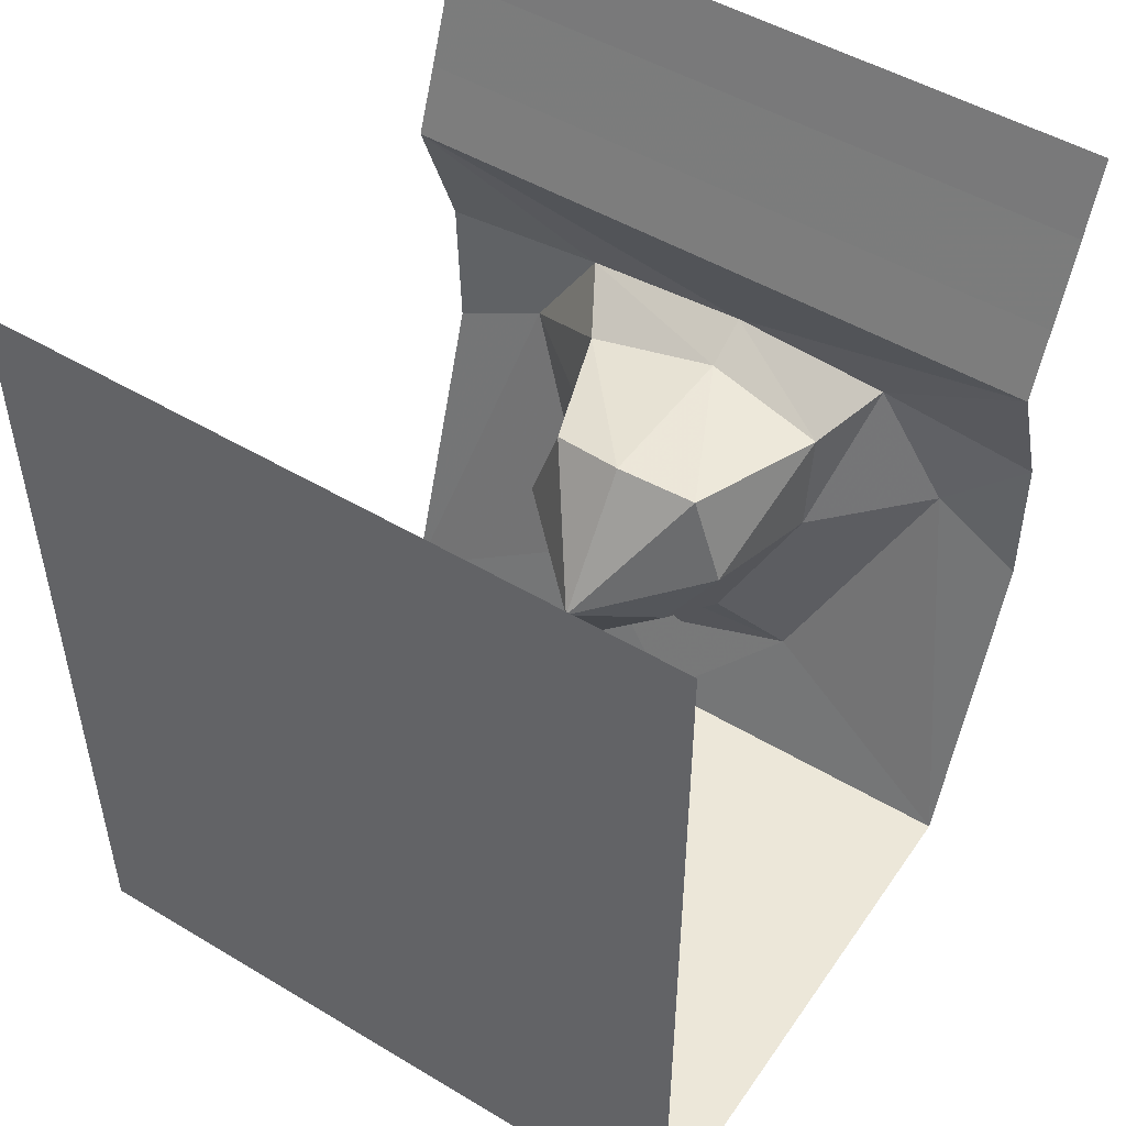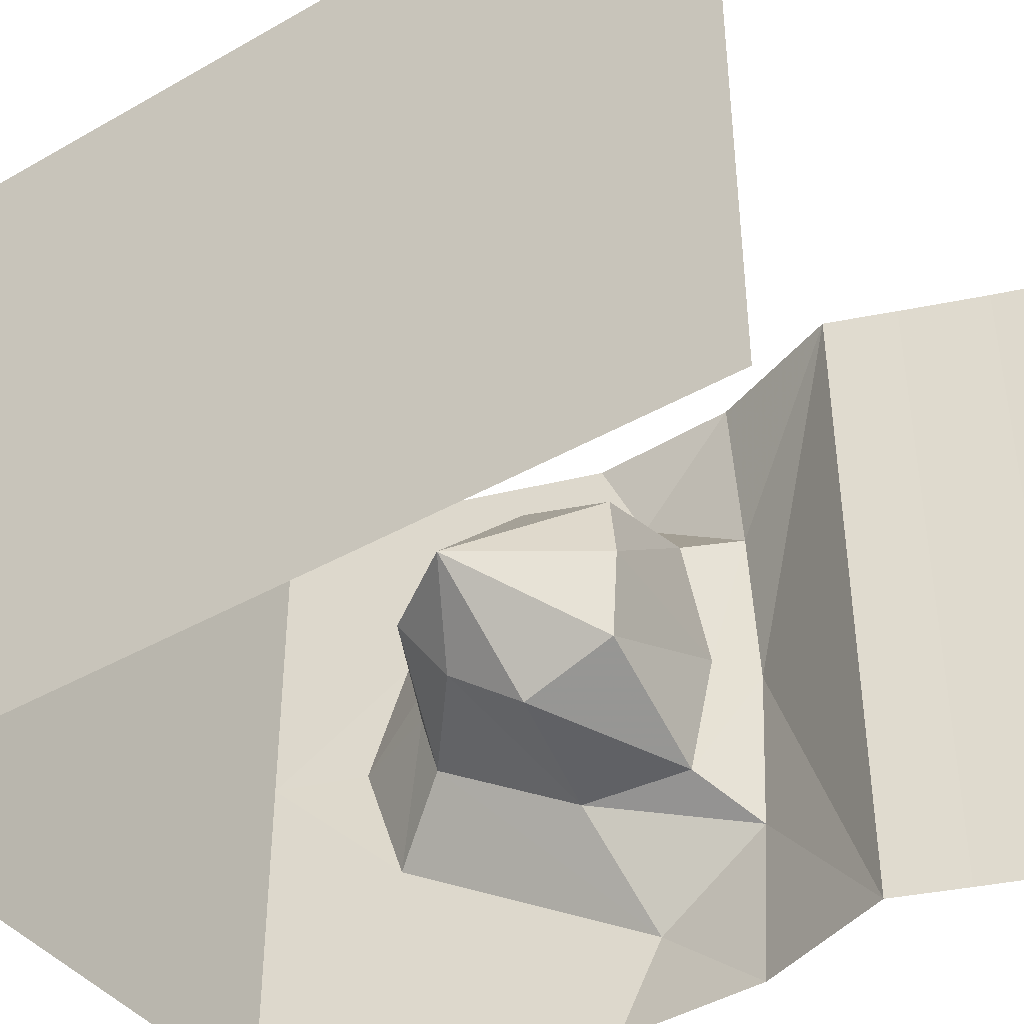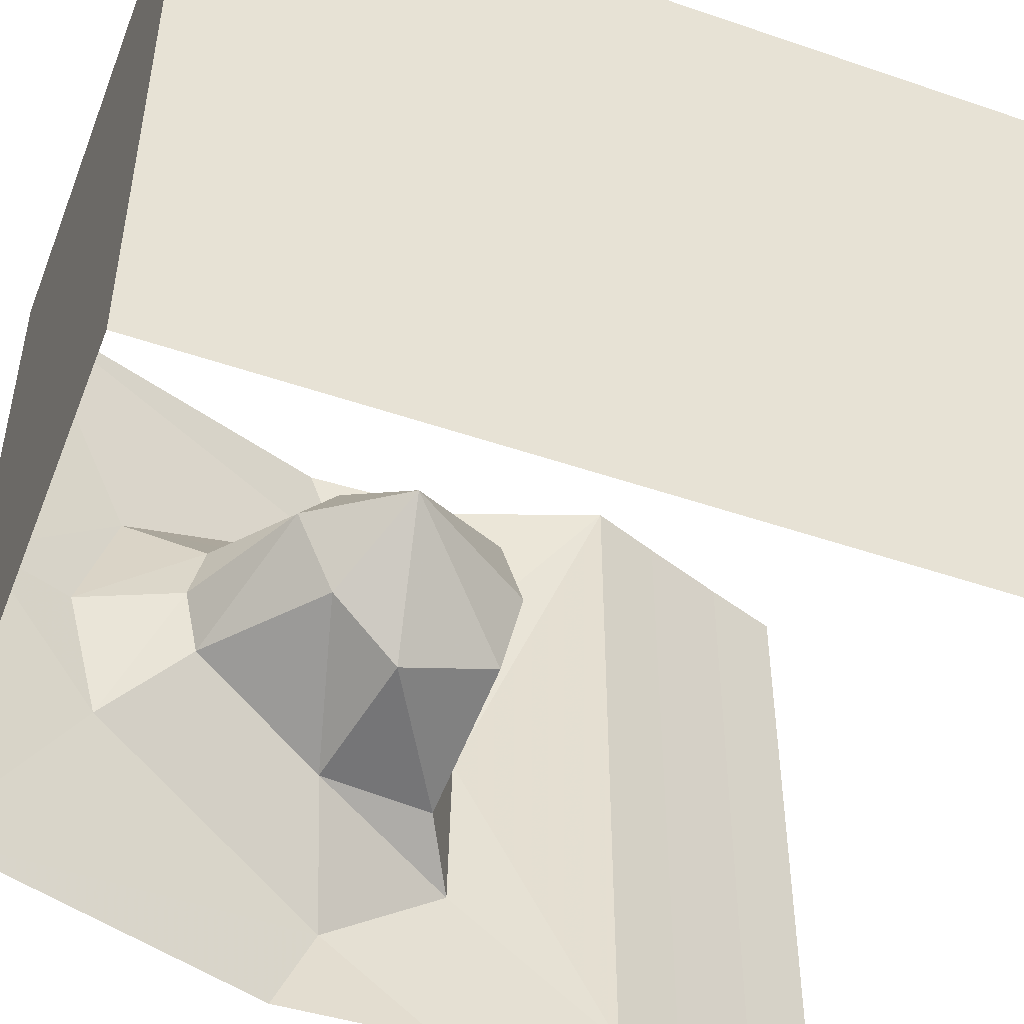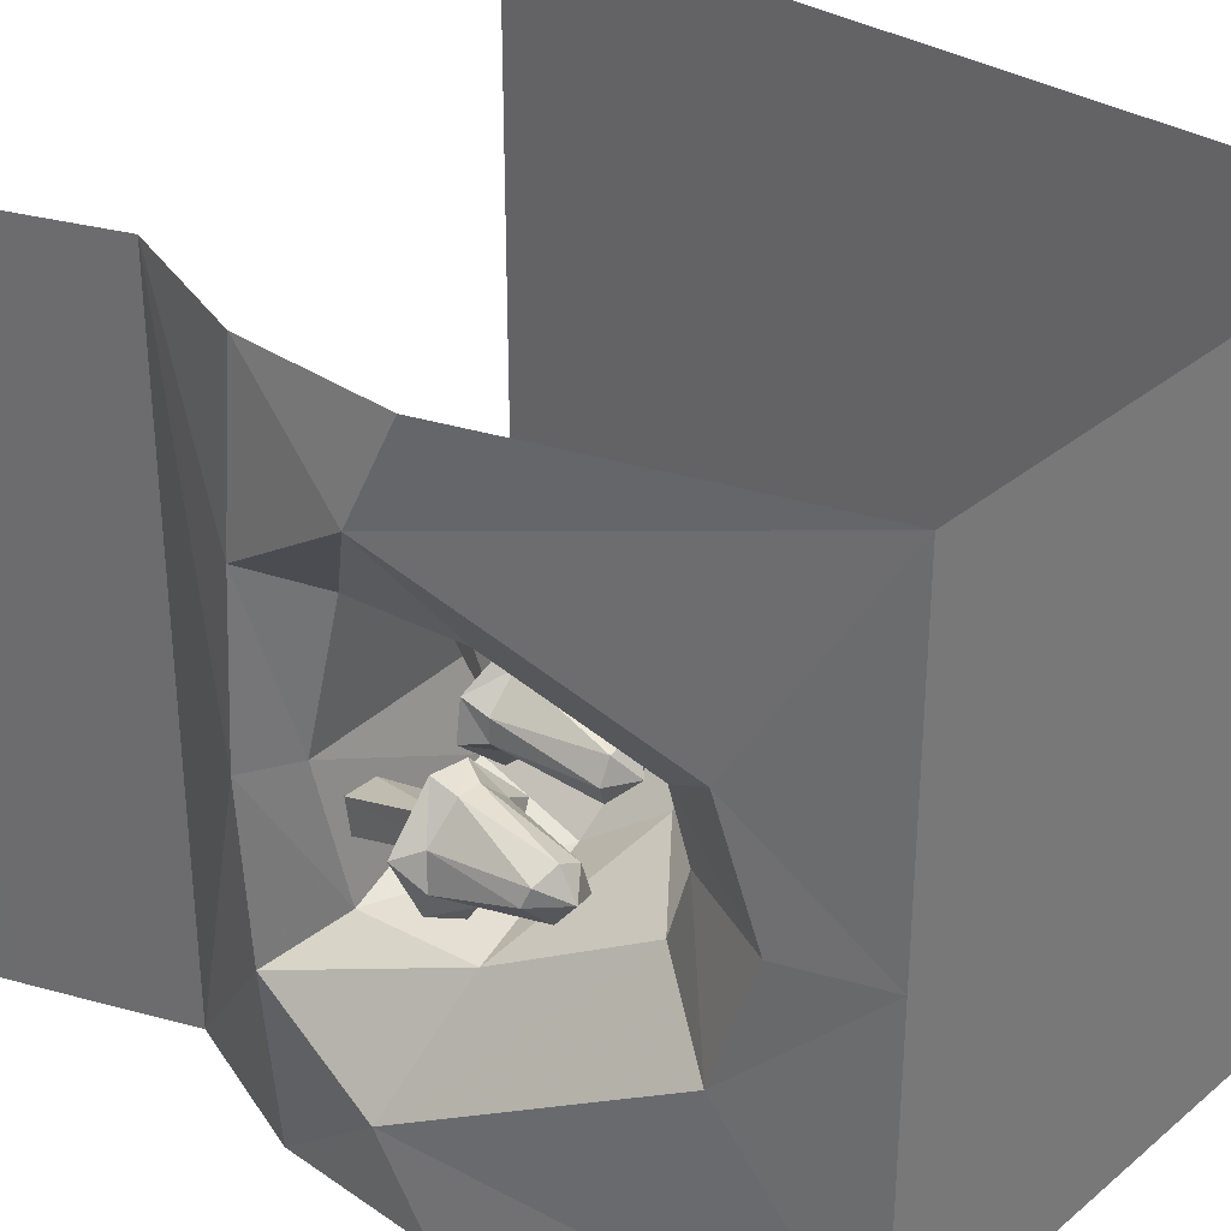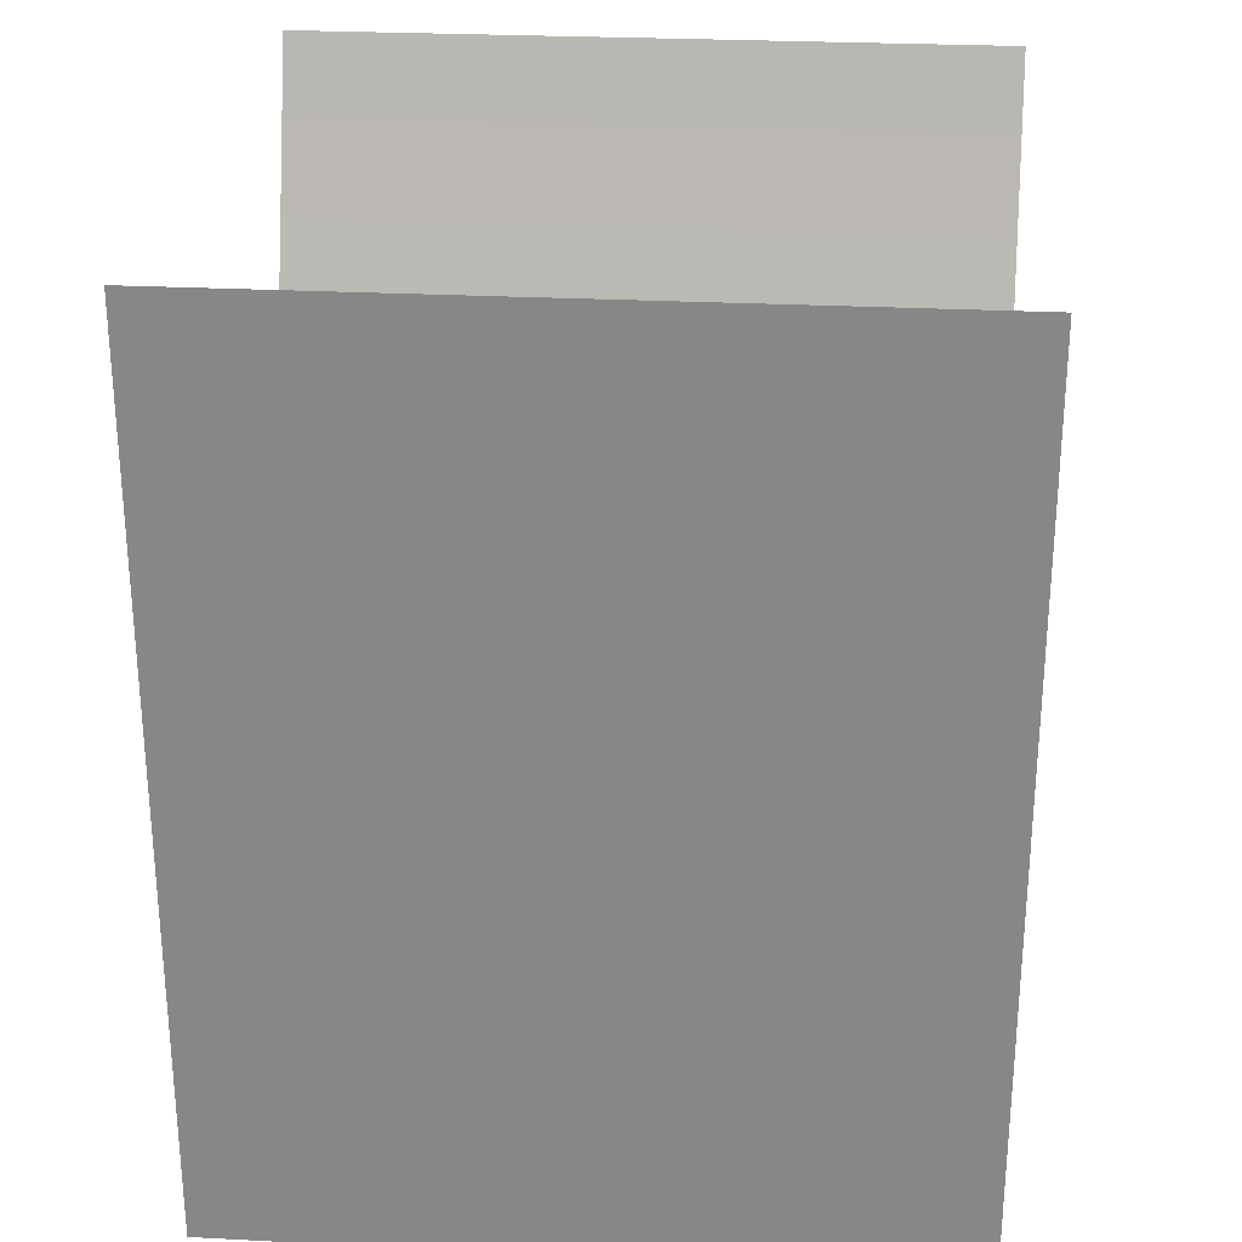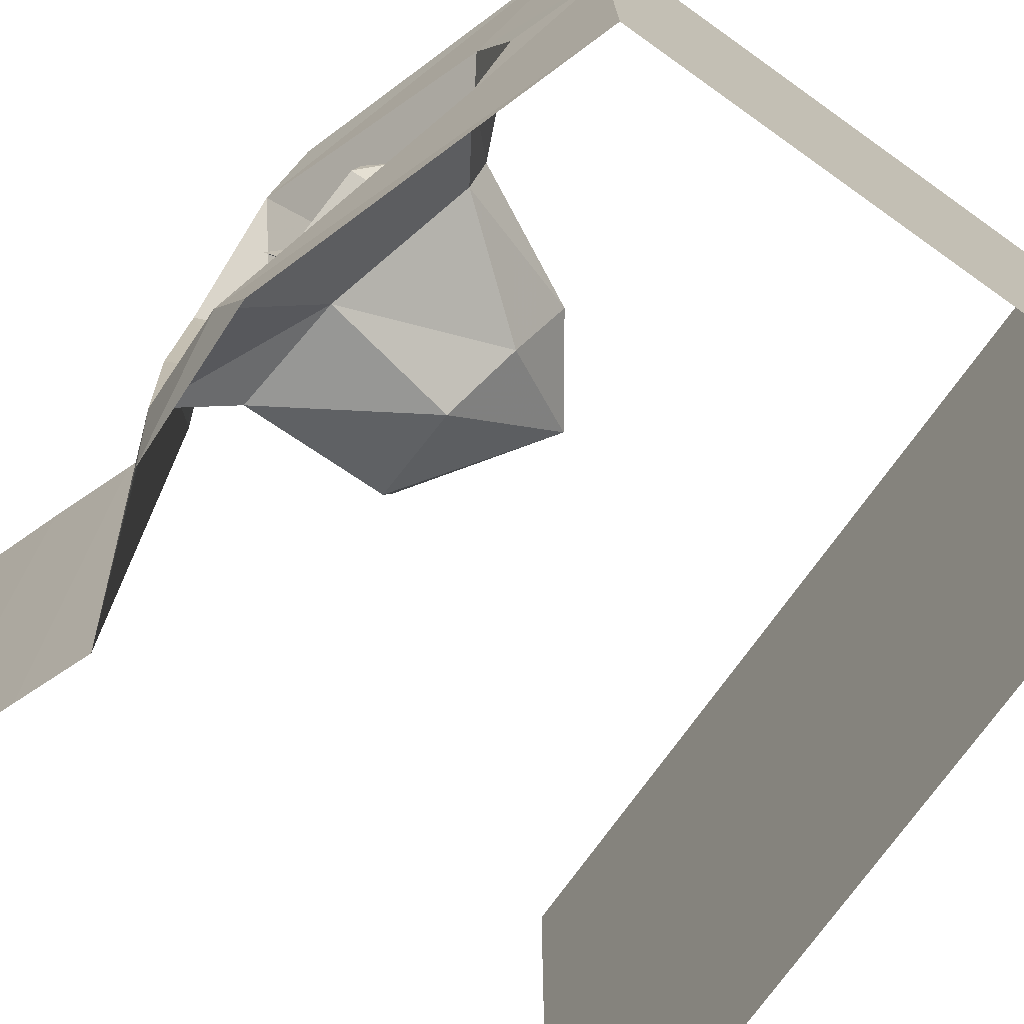
<metadata>
{"format":"obj","ext":"obj","renderer":"f3d","projection":"perspective","resolution":1024,"background":"white","views":[{"elev":49.6,"azim":123.4,"up":"+Y"},{"elev":-42.1,"azim":124.4,"up":"+Z"},{"elev":-48.2,"azim":69.0,"up":"+Z"},{"elev":32.9,"azim":-48.6,"up":"+Z"},{"elev":26.9,"azim":94.6,"up":"+Y"},{"elev":-73.6,"azim":-35.4,"up":"+Z"}]}
</metadata>
<code>
v -0.2656 -0.7266 0.1094
v -0.2188 -0.7344 0.1172
v -0.2422 -0.7188 0.1484
v -0.3125 -0.6953 0.08594
v -0.3047 -0.7266 0.07031
v -0.2734 -0.8594 0.07031
v -0.2266 -0.8594 0.08594
v -0.1641 -0.7344 0.05469
v -0.1641 -0.7188 0.1016
v -0.1406 -0.7188 0.05469
v -0.1797 -0.7188 -0.007812
v -0.2109 -0.7266 -0.007812
v -0.25 -0.6953 -0.03125
v -0.2578 -0.7188 0
v -0.3203 -0.6953 0.03125
v -0.3047 -0.7266 0.03906
v -0.2891 -0.8594 0.03906
v -0.25 -0.8828 0.03906
v -0.2109 -0.8516 0.03906
v -0.25 -0.8438 0
v -0.2734 -0.8516 0.007812
v -0.2812 -0.7266 0.03125
v -0.2656 -0.7266 0.08594
v -0.2031 -0.5859 0.1016
v -0.2031 -0.5781 0.05469
v -0.2344 -0.7266 0.03125
v -0.1562 -0.5781 0.05469
v -0.2266 -0.7344 0.07812
v -0.1562 -0.5859 0.1016
v -0.3125 -0.7578 -0.007812
v -0.3047 -0.7656 -0.05469
v -0.2734 -0.75 -0.03125
v -0.3359 -0.7266 0.03906
v -0.3516 -0.7578 0.03125
v -0.3516 -0.8906 0
v -0.3359 -0.8906 -0.04688
v -0.3672 -0.7656 -0.1094
v -0.3203 -0.75 -0.1094
v -0.3672 -0.75 -0.1328
v -0.4297 -0.75 -0.09375
v -0.4297 -0.7578 -0.0625
v -0.4531 -0.7266 -0.02344
v -0.4219 -0.75 -0.01562
v -0.3906 -0.7266 0.04688
v -0.3828 -0.7578 0.03125
v -0.3828 -0.8906 0.01562
v -0.3828 -0.9141 -0.02344
v -0.3828 -0.8828 -0.0625
v -0.4219 -0.875 -0.02344
v -0.4141 -0.8828 0
v -0.3906 -0.7578 0.007812
v -0.3359 -0.7578 -0.007812
v -0.3203 -0.5781 -0.0625
v -0.3672 -0.5781 -0.0625
v -0.3906 -0.7578 -0.03906
v -0.3672 -0.5859 -0.1094
v -0.3438 -0.7656 -0.04688
v -0.3203 -0.5859 -0.1094
v -0.5 0 0.5
v -0.5 0 -0.5
v -0.4609 -0.1094 -0.5
v -0.4609 -0.1094 0.5
v -0.4141 -0.2344 -0.5
v -0.4141 -0.2344 0.5
v -0.375 -0.3359 -0.5
v -0.375 -0.3359 0.5
v -0.4766 -0.5312 0
v -0.4688 -0.5391 0.25
v -0.4531 -0.5469 0.5
v -0.4766 -0.7109 0.3594
v -0.4609 -0.7734 0.5
v -0.3047 -1.25 0.5
v -0.3672 -1.062 0.1797
v -0.3047 -1.25 0
v 0.5 -1.25 0.5
v -0.3047 -1.25 -0.5
v 0.5 -1.25 -0.5
v 0.5 0 0.5
v 0.5 0 -0.5
v -0.4766 -0.7109 -0.3594
v -0.4609 -0.7734 -0.5
v -0.3672 -1.062 -0.1797
v -0.2969 -0.9531 -0.09375
v -0.3594 -0.7578 -0.1953
v -0.4688 -0.5391 -0.25
v -0.4531 -0.5469 -0.5
v -0.375 -0.5938 -0.1953
v -0.4062 -0.5703 0
v -0.375 -0.5938 0.1953
v -0.3594 -0.7578 0.1953
v -0.2969 -0.9531 0.09375
v -0.3516 -1.117 0
v -0.2891 -0.9766 0
v -0.1016 -0.8828 0
v -0.1328 -0.8203 -0.09375
v -0.1641 -0.7188 -0.1641
v -0.1328 -0.8203 0.09375
v -0.007812 -0.75 0
v -0.1641 -0.5781 -0.1172
v -0.1406 -0.5547 0
v -0.1641 -0.5781 0.1172
v -0.1641 -0.7188 0.1641
f 1 2 3
f 1 3 4
f 1 4 5
f 1 5 6
f 1 6 2
f 2 6 7
f 2 7 8
f 2 8 9
f 2 9 3
f 8 10 9
f 10 8 11
f 11 8 12
f 11 12 13
f 13 12 14
f 13 14 15
f 15 14 16
f 15 16 4
f 4 16 5
f 5 16 17
f 5 17 6
f 6 17 18
f 6 18 7
f 7 18 19
f 7 19 8
f 8 19 12
f 12 19 20
f 12 20 14
f 14 20 21
f 14 21 16
f 16 21 17
f 17 21 18
f 18 21 20
f 18 20 19
f 30 31 32
f 30 32 33
f 30 33 34
f 30 34 35
f 30 35 31
f 31 35 36
f 31 36 37
f 31 37 38
f 31 38 32
f 37 39 38
f 39 37 40
f 40 37 41
f 40 41 42
f 42 41 43
f 42 43 44
f 44 43 45
f 44 45 33
f 33 45 34
f 34 45 46
f 34 46 35
f 35 46 47
f 35 47 36
f 36 47 48
f 36 48 37
f 37 48 41
f 41 48 49
f 41 49 43
f 43 49 50
f 43 50 45
f 45 50 46
f 46 50 47
f 47 50 49
f 47 49 48
f 22 23 24
f 22 24 25
f 22 25 26
f 26 25 27
f 26 27 28
f 28 27 29
f 28 29 23
f 23 29 24
f 51 52 53
f 51 53 54
f 51 54 55
f 55 54 56
f 55 56 57
f 57 56 58
f 57 58 52
f 52 58 53
f 59 60 61
f 59 61 62
f 62 61 63
f 62 63 64
f 64 63 65
f 64 65 66
f 66 65 67
f 66 67 68
f 66 68 69
f 65 86 85
f 65 85 67
f 69 68 70
f 69 70 71
f 80 85 86
f 80 86 81
f 71 70 72
f 72 70 73
f 72 73 74
f 80 81 76
f 80 76 82
f 73 92 74
f 74 92 82
f 74 82 76
f 72 74 75
f 75 74 76
f 75 76 77
f 75 77 78
f 78 77 79
f 80 82 83
f 80 83 84
f 80 84 85
f 67 85 87
f 67 87 88
f 67 88 68
f 68 88 89
f 68 89 70
f 70 89 90
f 70 90 73
f 73 90 91
f 73 91 92
f 82 92 93
f 82 93 83
f 84 87 85
f 91 93 92
f 83 93 94
f 83 94 95
f 83 95 84
f 84 95 96
f 84 96 87
f 93 91 97
f 93 97 94
f 96 99 87
f 87 99 88
f 88 99 100
f 88 100 89
f 89 100 101
f 89 101 90
f 90 101 102
f 90 102 91
f 91 102 97
f 94 97 98
f 94 98 95
f 95 98 96
f 96 98 99
f 97 102 98
f 98 102 101
f 98 101 100
f 98 100 99

</code>
